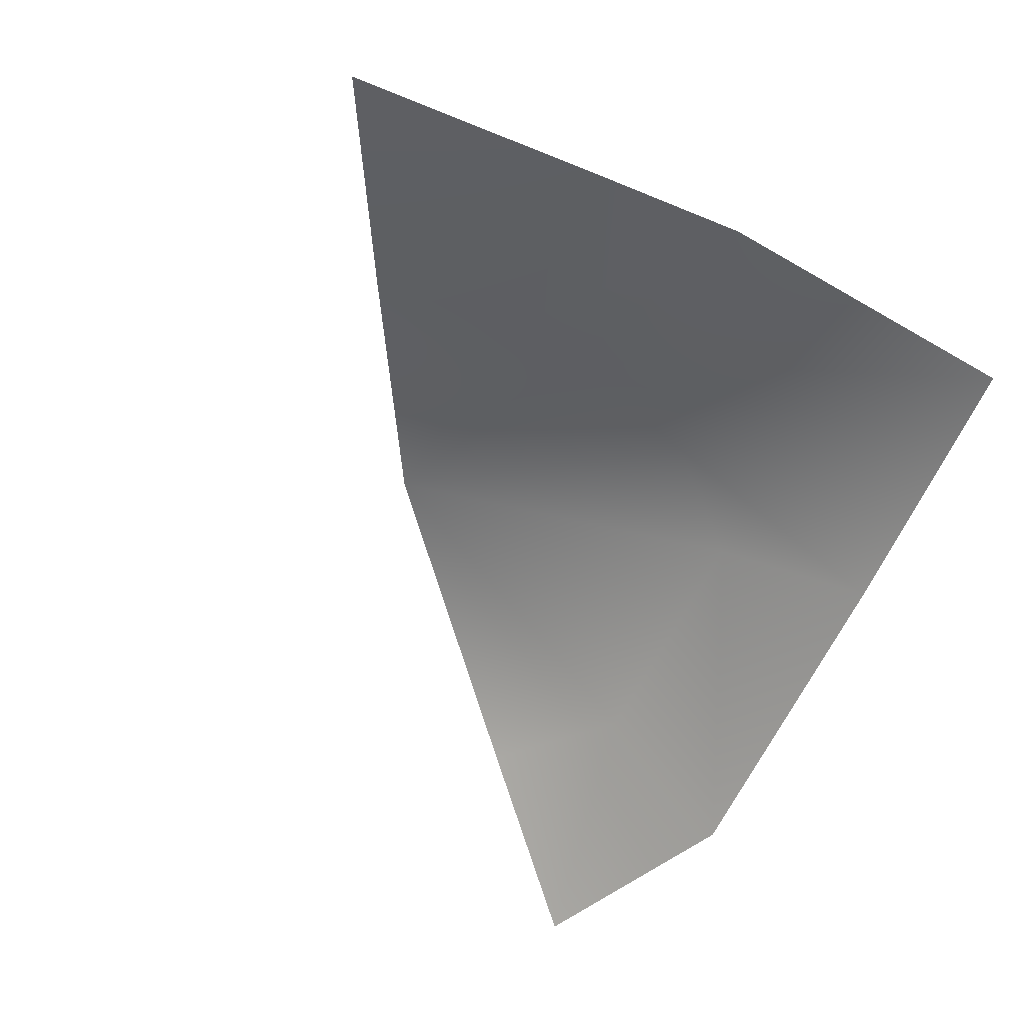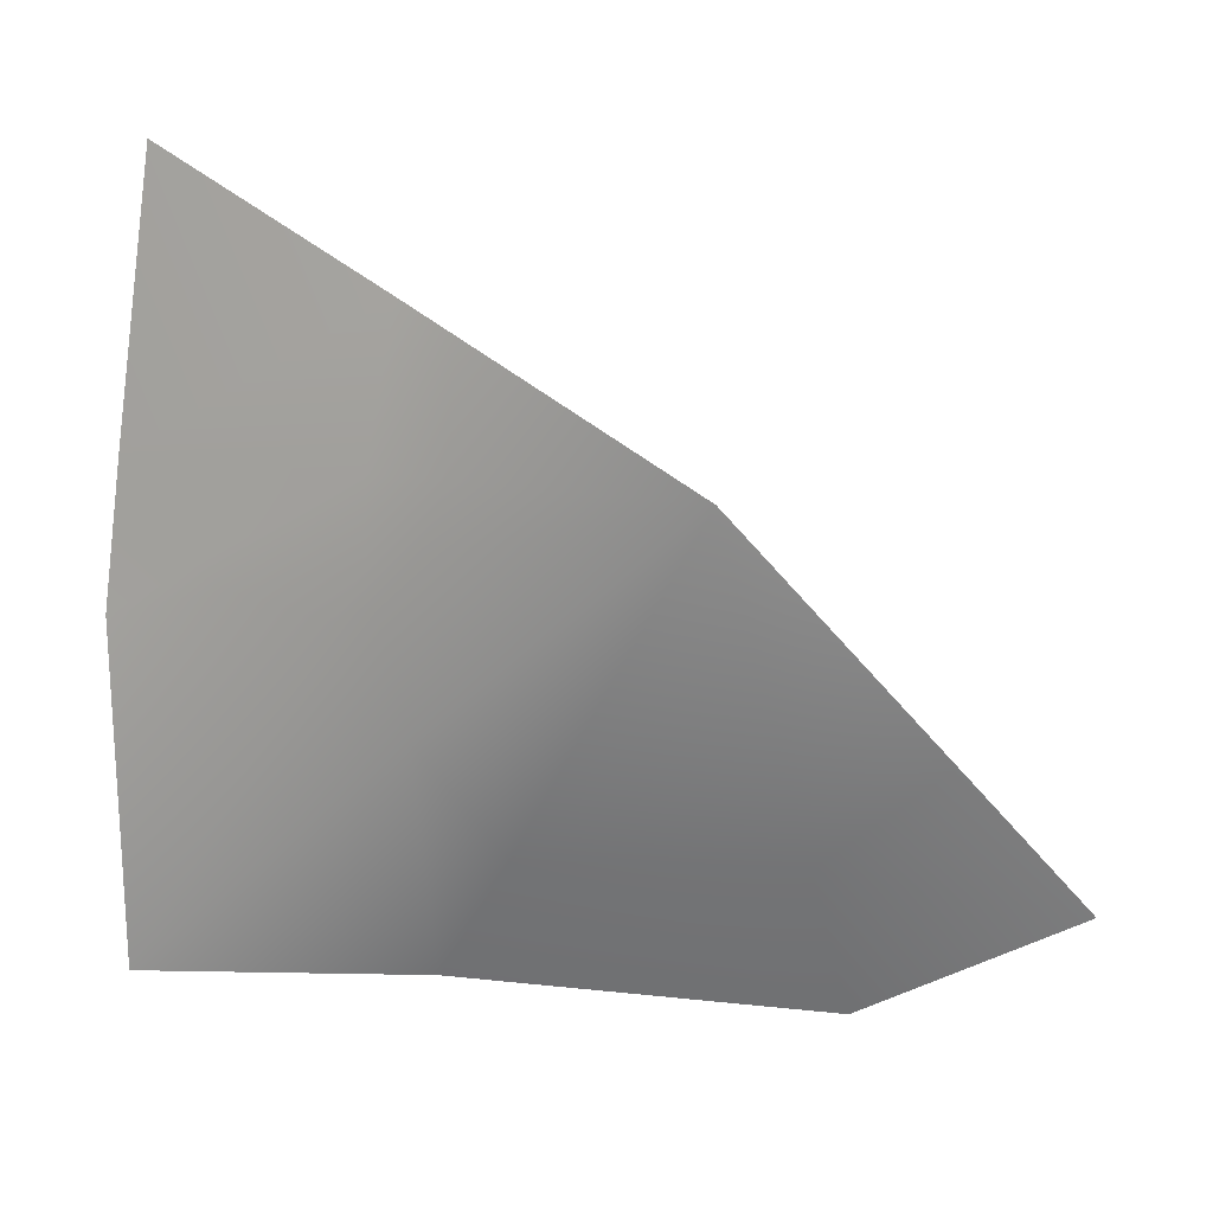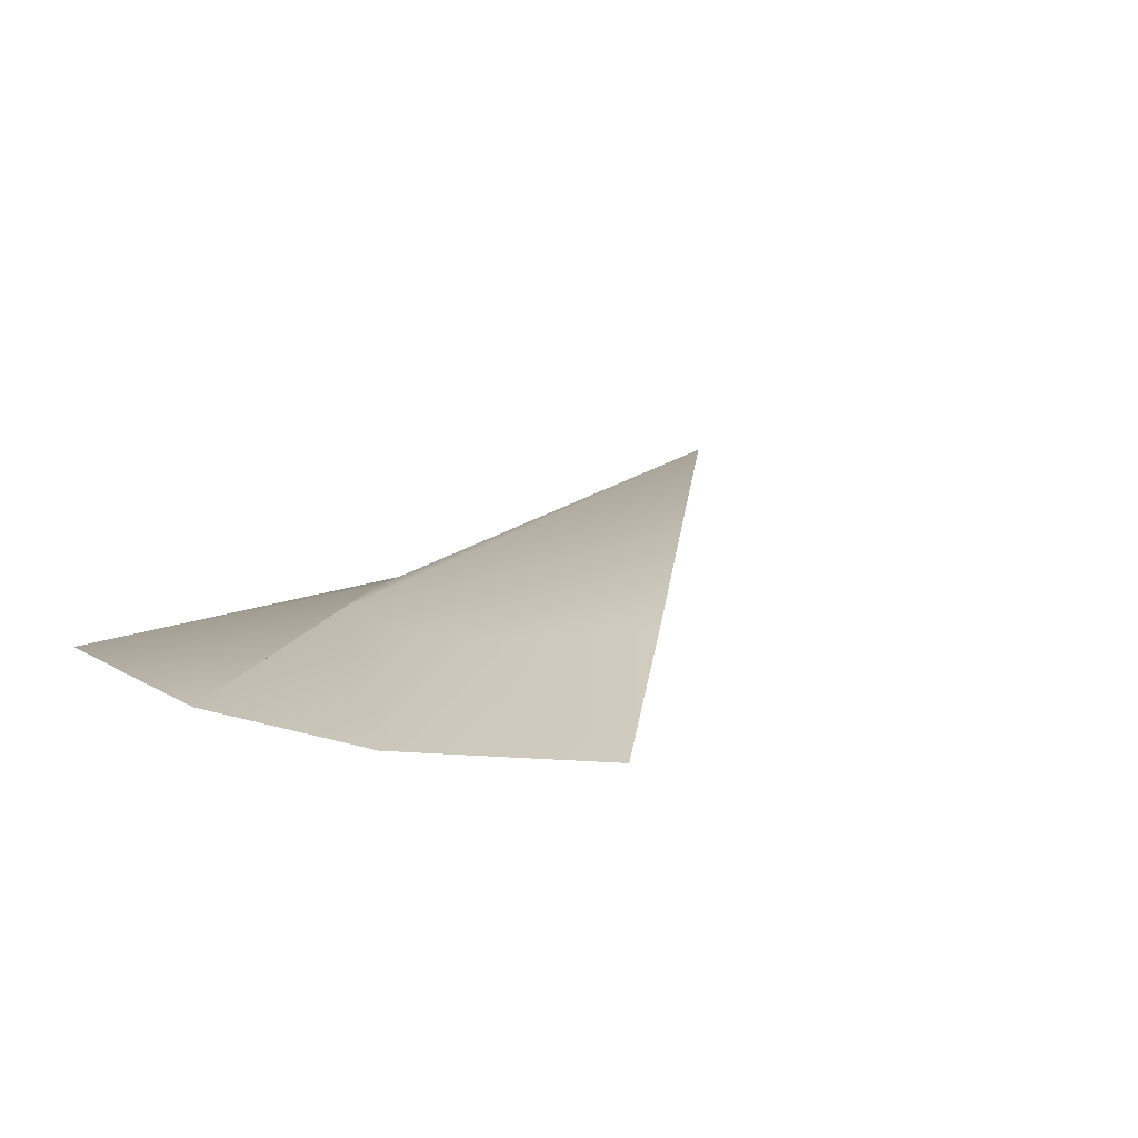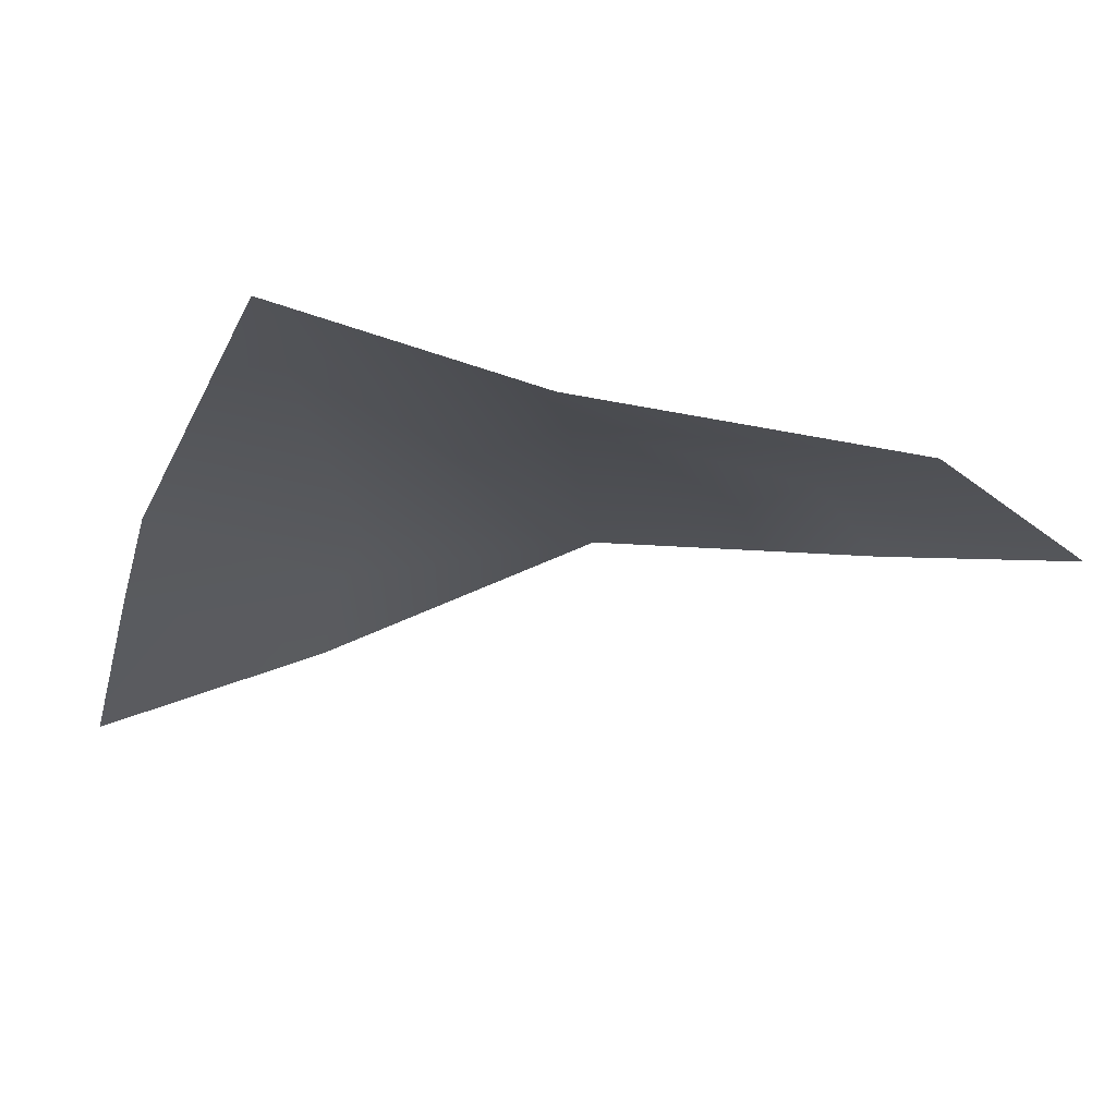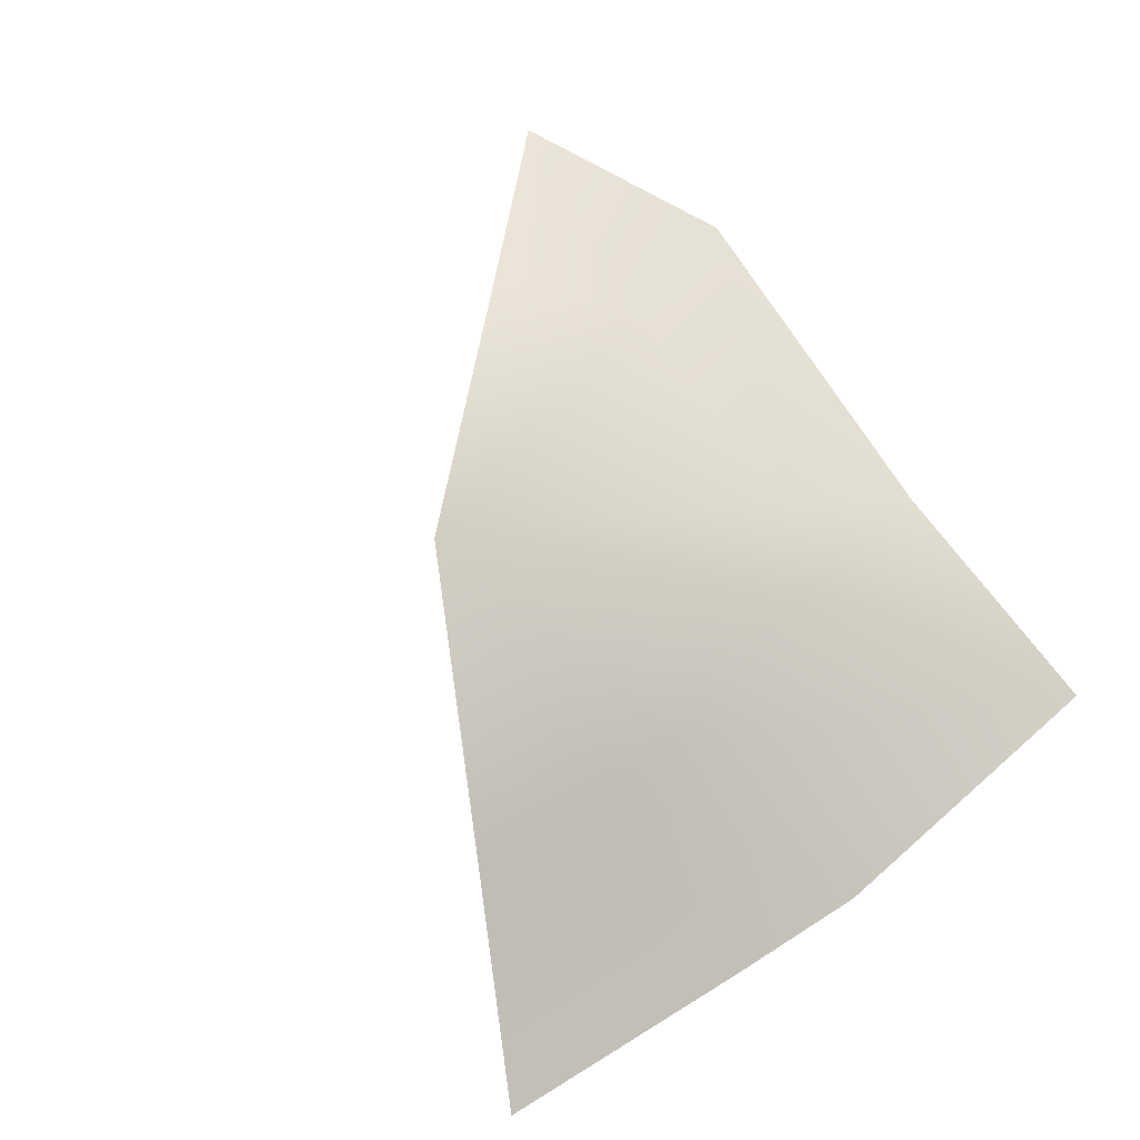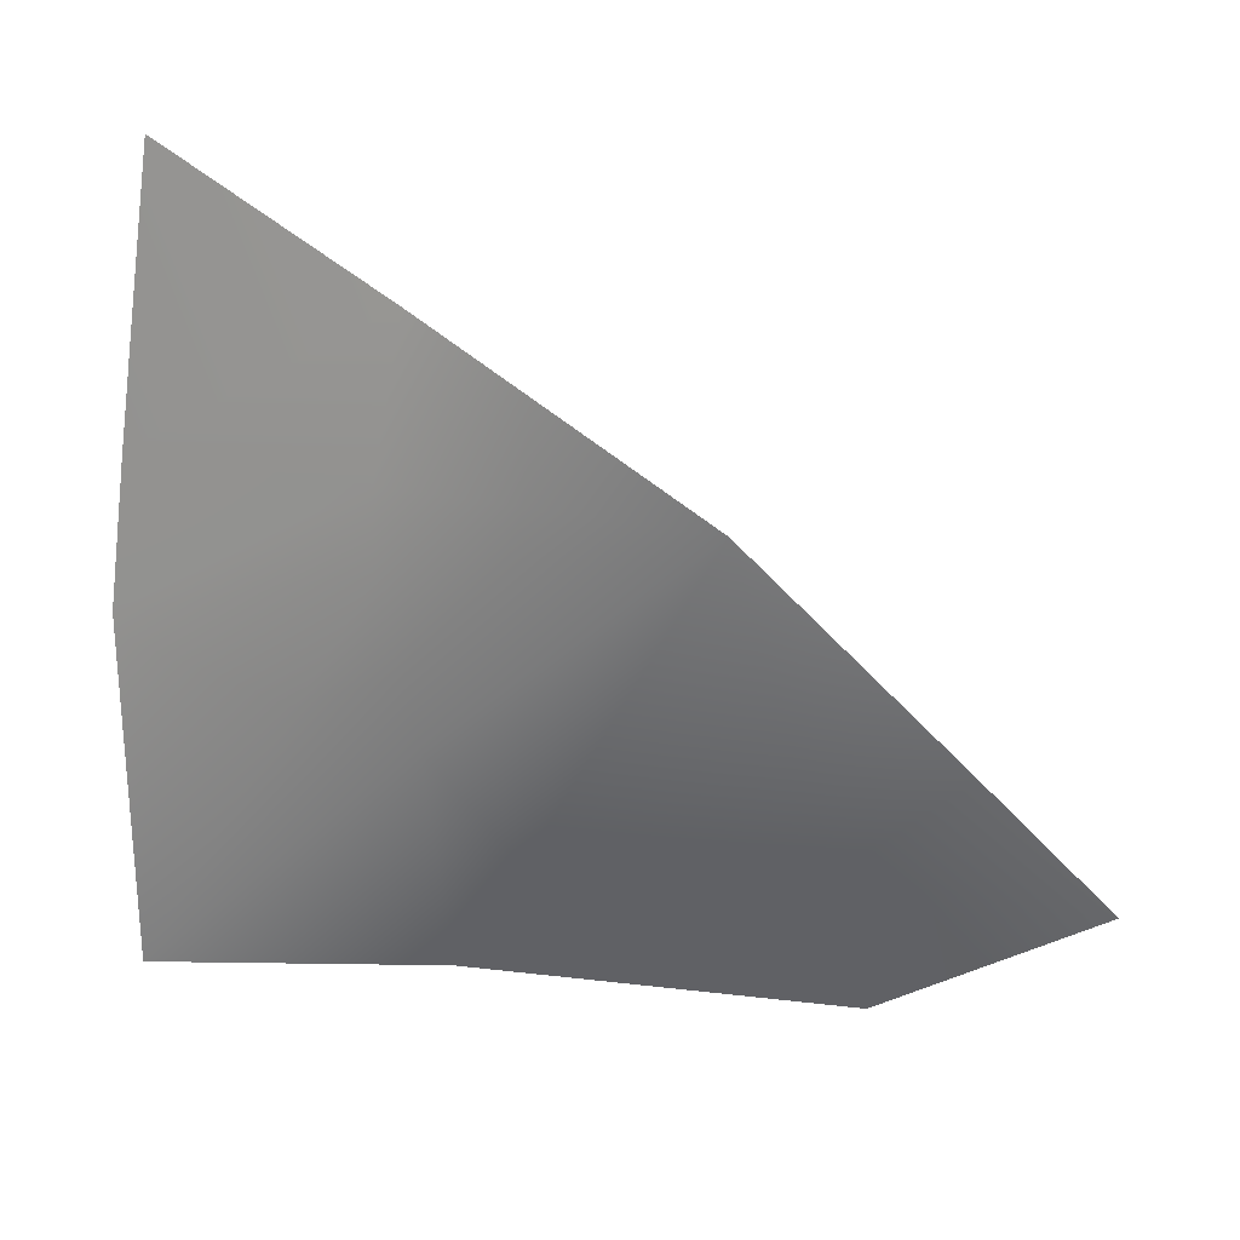
<metadata>
{"format":"obj","ext":"obj","renderer":"f3d","projection":"perspective","resolution":1024,"background":"white","views":[{"elev":-62.4,"azim":-118.4,"up":"+Z"},{"elev":9.1,"azim":-0.7,"up":"+Y"},{"elev":7.4,"azim":50.7,"up":"+Z"},{"elev":-38.6,"azim":-22.6,"up":"+Z"},{"elev":76.6,"azim":-129.1,"up":"+Z"},{"elev":15.6,"azim":0.5,"up":"+Y"}]}
</metadata>
<code>
g cobweb.003
v -0.009128 0.000341 -0.003938
v -0.008484 0.005189 -0.003482
v -0.004672 0.002858 -0.002171
v -0.005165 0.0001929 -0.002303
v -0.009431 -0.002235 -0.004095
v 0 0 0
v -0.005188 -0.001229 -0.002455
v -0.009204 -0.00803 -0.004011
v -0.004585 -0.004 -0.00266
v -0.004242 -0.008257 -0.004434
v -0.003035 -0.005908 -0.002779
v 0.002424 -0.008825 -0.004052
v 0.001671 -0.006083 -0.002737
v 0.003884 -0.00437 -0.002402
v 0.006363 -0.007159 -0.003813
g cobweb.003_0
f 3 2 1
f 4 3 1
f 1 5 4
f 6 3 4
f 5 7 4
f 4 7 6
f 7 5 8
f 9 7 8
f 6 7 9
f 9 8 10
f 11 9 10
f 6 9 11
f 11 10 12
f 6 11 13
f 13 11 12
f 13 14 6
f 12 15 13
f 15 14 13

</code>
